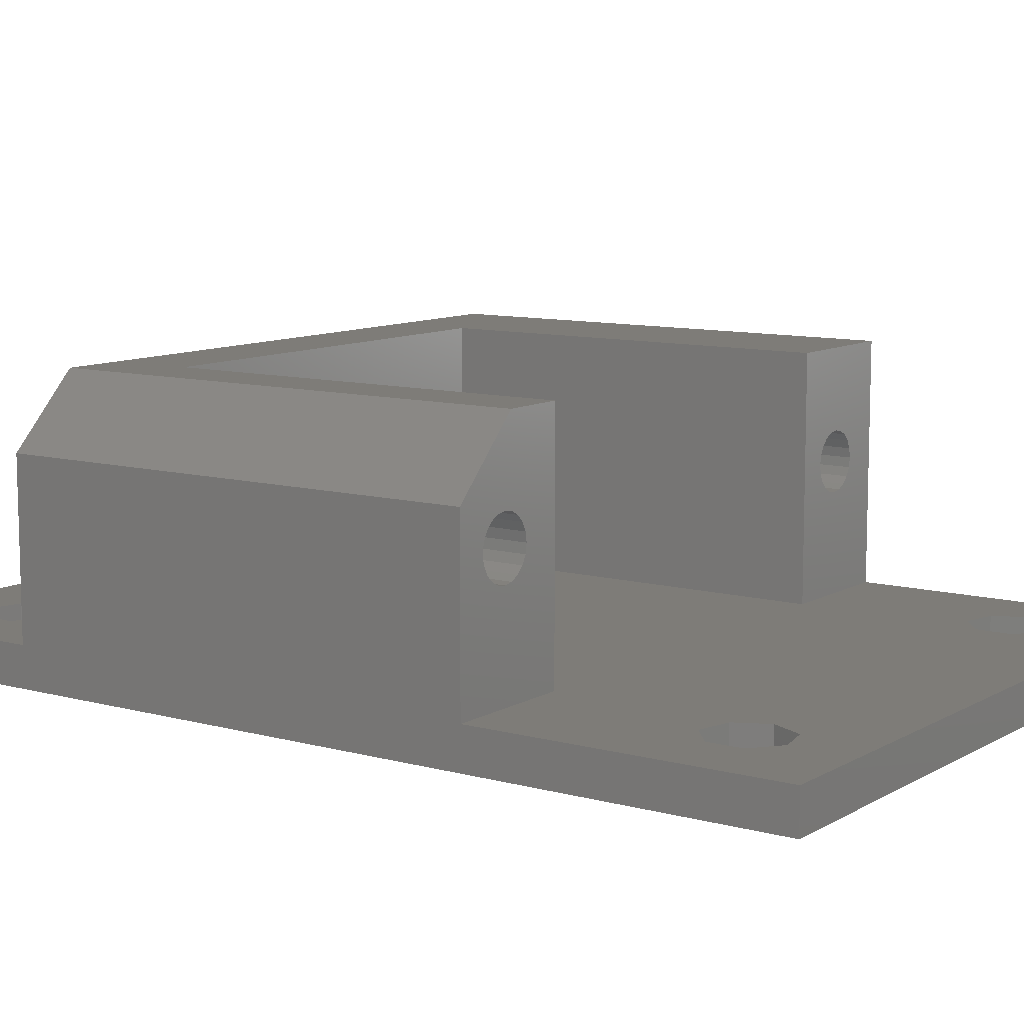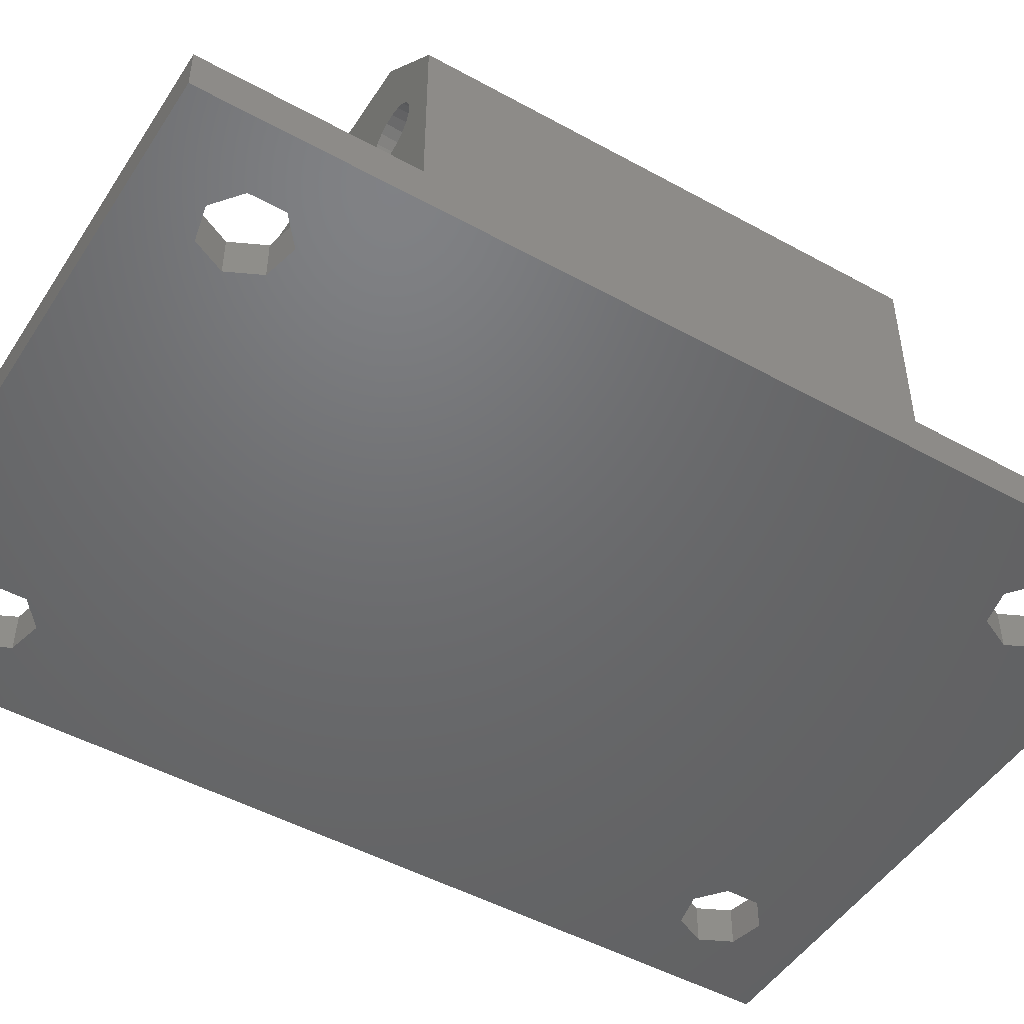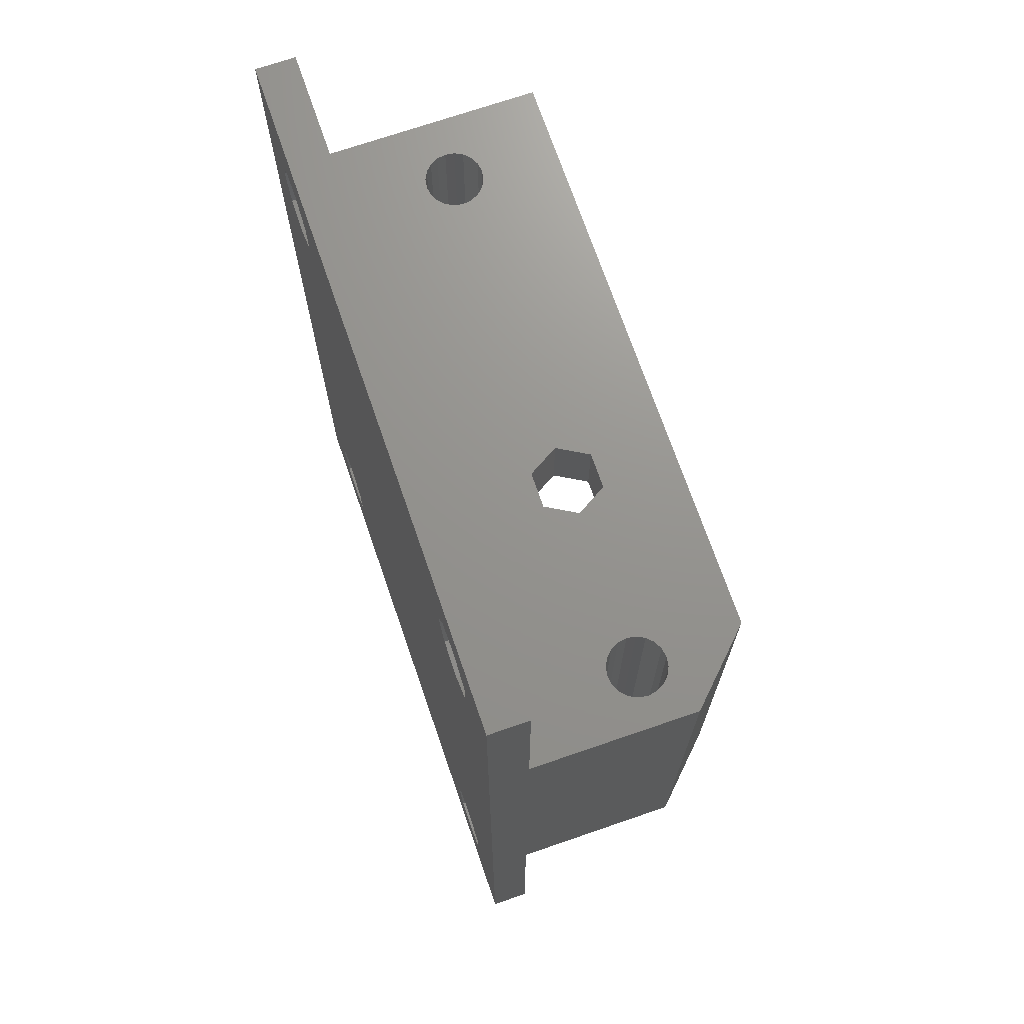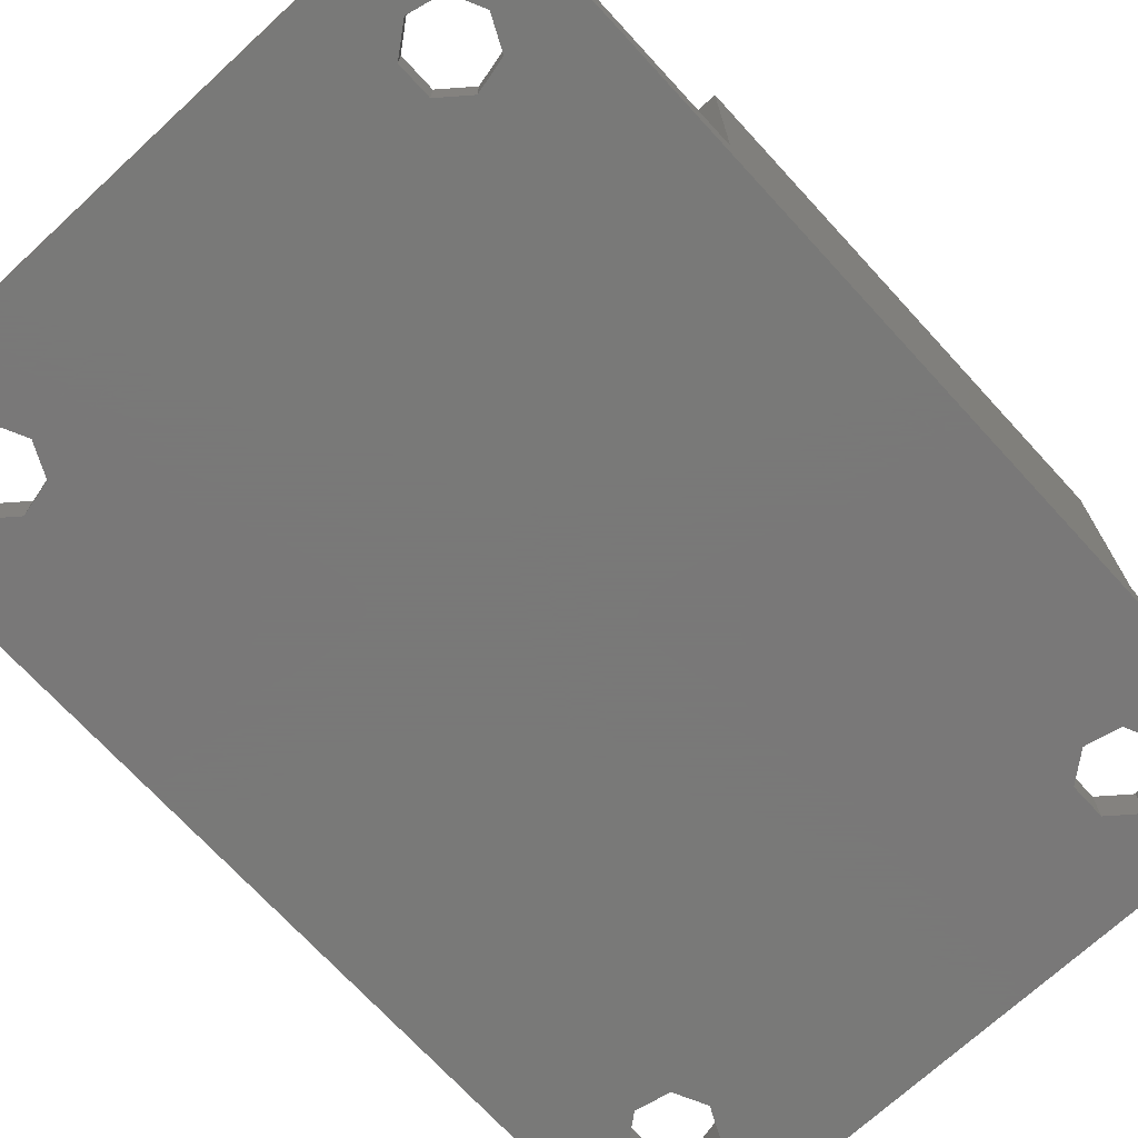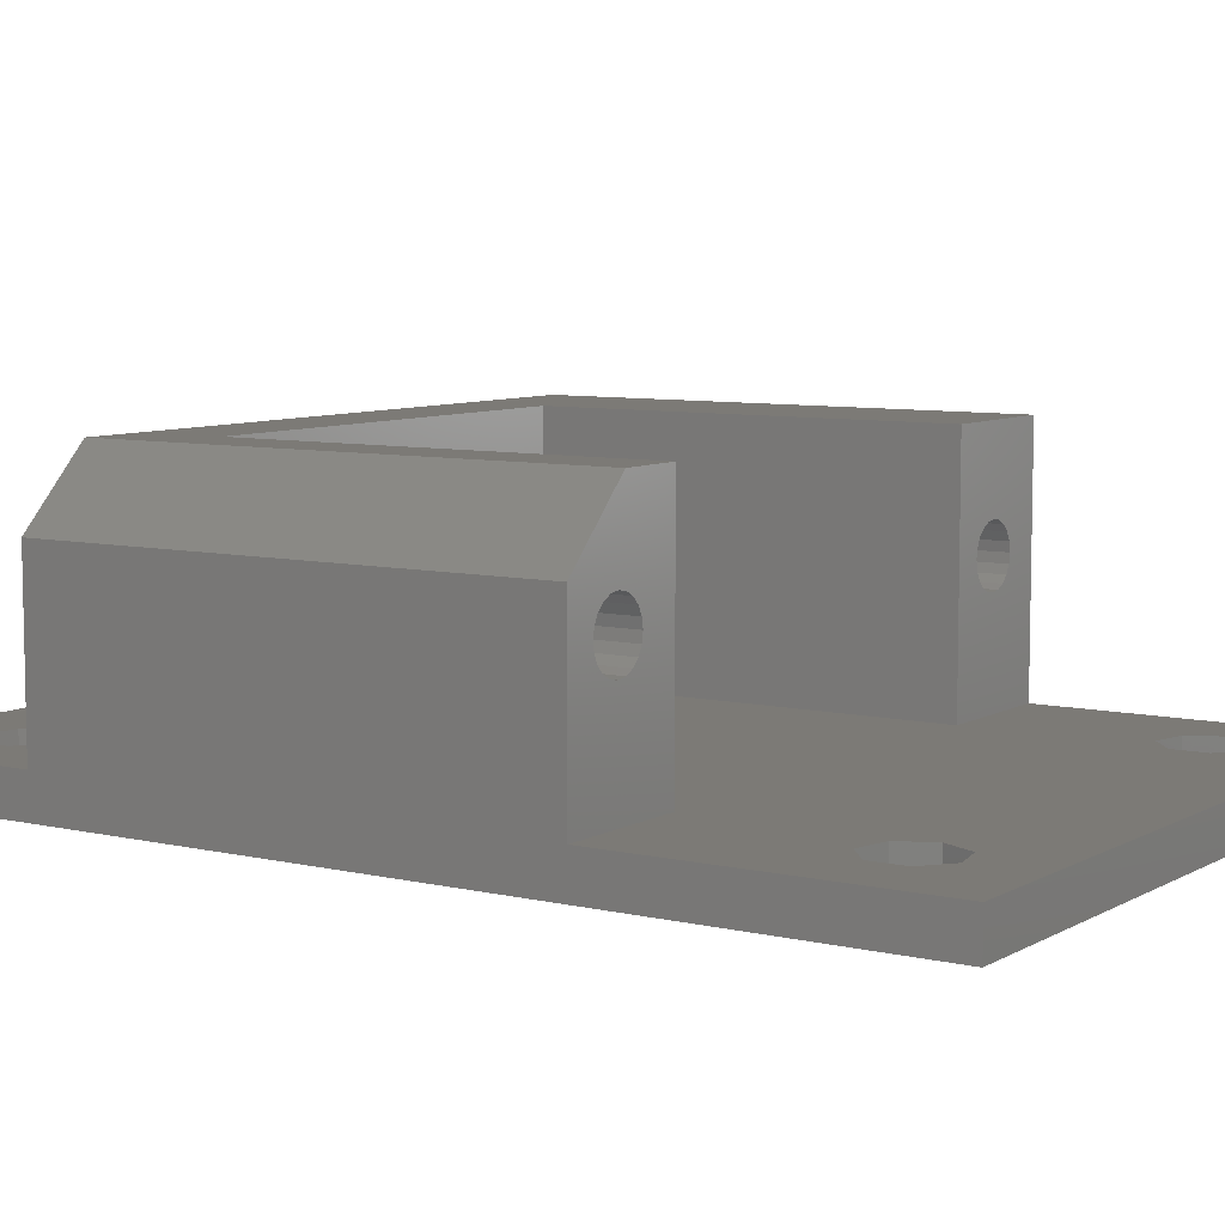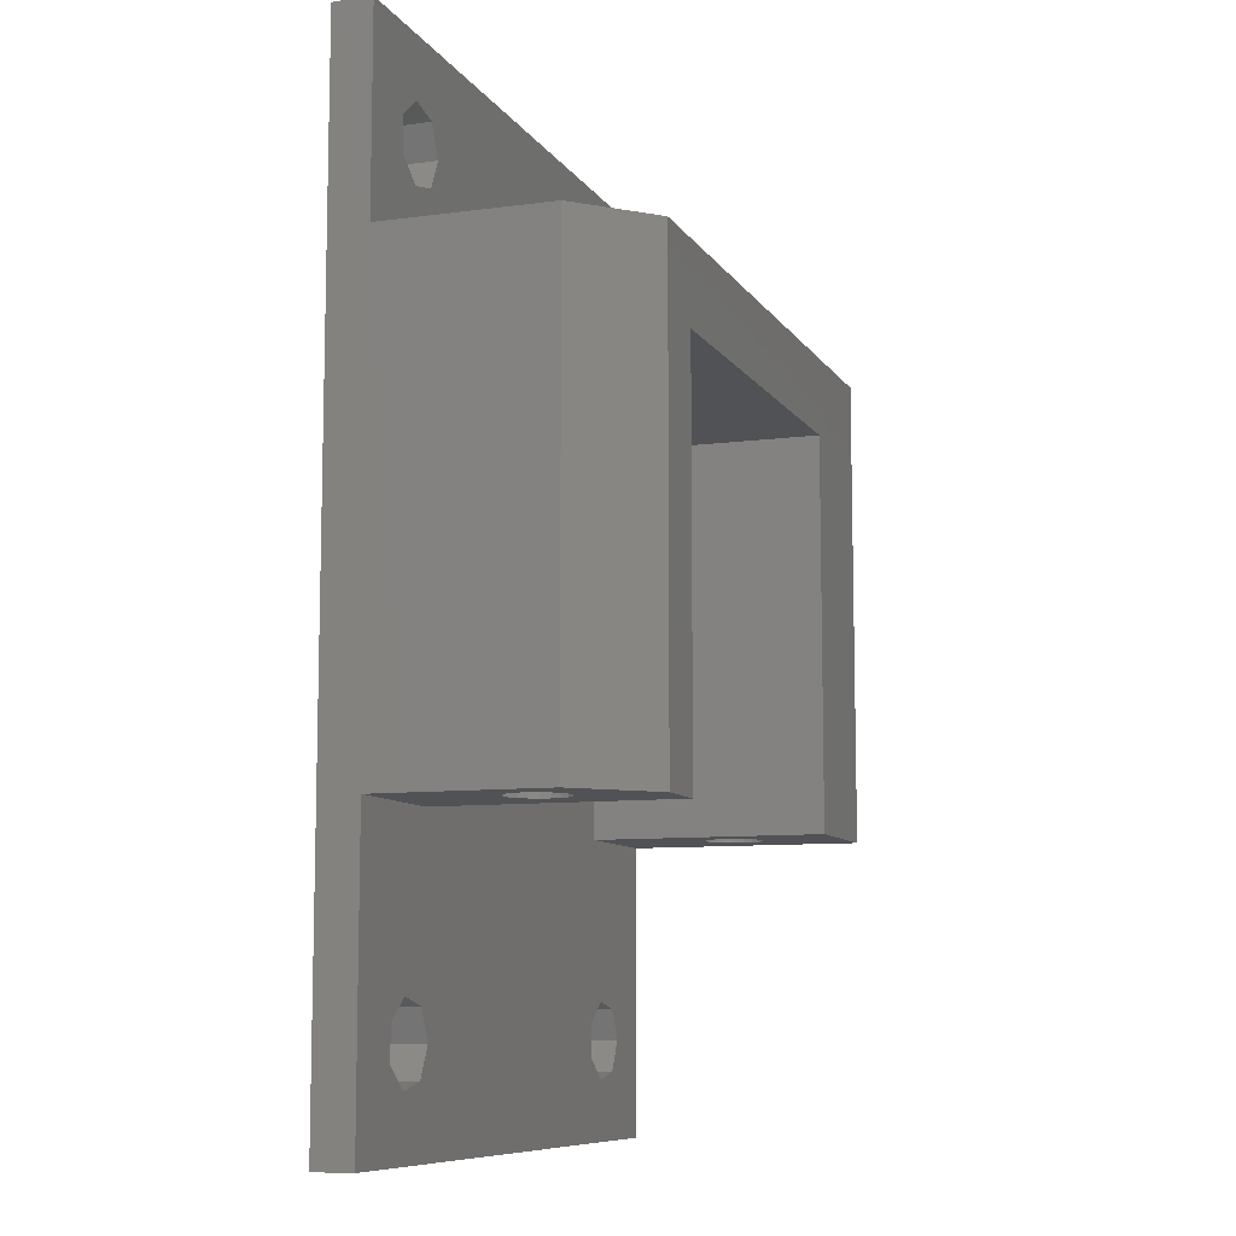
<metadata>
{"format":"stl","ext":"stl","renderer":"f3d","projection":"perspective","resolution":1024,"background":"white","views":[{"elev":9.9,"azim":-54.9,"up":"+Z"},{"elev":-48.6,"azim":-121.6,"up":"+Z"},{"elev":71.2,"azim":-109.0,"up":"+Y"},{"elev":-71.5,"azim":42.6,"up":"+Z"},{"elev":7.6,"azim":-56.5,"up":"+Z"},{"elev":-9.1,"azim":-70.5,"up":"+Y"}]}
</metadata>
<code>
# stl→obj: 176 verts, 376 faces
v 0 -15 0
v 0 -15 2
v 0 34 0
v 0 0 2
v 0 24 2
v 0 0 10.58
v 0 34 2
v 0 24 10.58
v 34 -15 0
v 34 -15 2
v 6.247 30.56 0
v 34 34 0
v 3.198 -9.132 0
v 3.198 -10.87 0
v 4.555 -11.95 0
v 6.247 -11.56 0
v 6.247 -8.436 0
v 7 -10 0
v 4.555 -8.05 0
v 3.198 28.13 0
v 3.198 29.87 0
v 7 29 0
v 28.55 30.95 0
v 6.247 27.44 0
v 4.555 30.95 0
v 27.2 -9.132 0
v 28.55 -8.05 0
v 4.555 27.05 0
v 27.2 -10.87 0
v 28.55 -11.95 0
v 30.25 -11.56 0
v 31 -10 0
v 30.25 -8.436 0
v 27.2 28.13 0
v 27.2 29.87 0
v 30.25 30.56 0
v 31 29 0
v 28.55 27.05 0
v 30.25 27.44 0
v 34 34 2
v 6.247 27.44 2
v 34 24 2
v 28.55 27.05 2
v 3.198 28.13 2
v 7 29 2
v 3.198 29.87 2
v 28.55 30.95 2
v 30.25 30.56 2
v 4.555 30.95 2
v 6.247 30.56 2
v 4.555 27.05 2
v 27.2 29.87 2
v 27.2 28.13 2
v 30.25 27.44 2
v 31 29 2
v 3.464 24 9.927
v 3.421 24 14
v 13.9 24 10.06
v 34 24 14
v 1.5 24 8.5
v 2.118 24 9.714
v 2.536 24 9.927
v 1.573 24 8.036
v 1.786 24 7.618
v 2.118 24 7.286
v 2.536 24 7.073
v 3 24 7
v 3.882 24 7.286
v 3.464 24 7.073
v 4.214 24 7.618
v 4.427 24 8.036
v 11.2 24 8.5
v 12.1 24 10.06
v 4.5 24 8.5
v 1.786 24 9.382
v 14.8 24 8.5
v 13.9 24 6.941
v 3 24 10
v 3.882 24 9.714
v 12.1 24 6.941
v 1.573 24 8.964
v 4.427 24 8.964
v 4.214 24 9.382
v 30.04 24 7.073
v 29.62 24 7.286
v 30.04 24 9.927
v 29.07 24 8.036
v 29 24 8.5
v 29.29 24 7.618
v 30.5 24 7
v 32 24 8.5
v 31.93 24 8.036
v 30.96 24 7.073
v 31.38 24 7.286
v 31.71 24 7.618
v 31.93 24 8.964
v 31.71 24 9.382
v 31.38 24 9.714
v 30.5 24 10
v 30.96 24 9.927
v 29.62 24 9.714
v 29.29 24 9.382
v 29.07 24 8.964
v 3.421 0 14
v 2.118 0 7.286
v 6.5 0 2
v 6.5 0 14
v 1.573 0 8.036
v 1.5 0 8.5
v 1.786 0 9.382
v 1.573 0 8.964
v 2.118 0 9.714
v 4.5 0 8.5
v 4.427 0 8.036
v 3.882 0 7.286
v 3.464 0 7.073
v 2.536 0 9.927
v 3 0 10
v 4.214 0 7.618
v 3.464 0 9.927
v 3.882 0 9.714
v 3 0 7
v 2.536 0 7.073
v 4.214 0 9.382
v 4.427 0 8.964
v 1.786 0 7.618
v 6.247 -11.56 2
v 6.5 -1 2
v 34 0 2
v 27.5 0 2
v 27.5 -1 2
v 28.55 -11.95 2
v 27.2 -9.132 2
v 28.55 -8.05 2
v 3.198 -10.87 2
v 7 -10 2
v 3.198 -9.132 2
v 4.555 -8.05 2
v 6.247 -8.436 2
v 4.555 -11.95 2
v 27.2 -10.87 2
v 31 -10 2
v 30.25 -11.56 2
v 30.25 -8.436 2
v 34 0 14
v 27.5 20 14
v 6.5 20 14
v 27.5 0 14
v 12.1 20 6.941
v 11.2 20 8.5
v 12.1 20 10.06
v 13.9 20 10.06
v 14.8 20 8.5
v 13.9 20 6.941
v 29.07 0 8.036
v 29 0 8.5
v 29.07 0 8.964
v 29.29 0 9.382
v 29.62 0 9.714
v 30.04 0 9.927
v 30.5 0 10
v 30.96 0 9.927
v 31.38 0 9.714
v 31.71 0 9.382
v 31.93 0 8.964
v 32 0 8.5
v 31.93 0 8.036
v 31.71 0 7.618
v 31.38 0 7.286
v 30.96 0 7.073
v 30.5 0 7
v 30.04 0 7.073
v 29.62 0 7.286
v 29.29 0 7.618
v 6.5 20 2
v 27.5 20 2
f 1 2 3
f 3 2 4
f 5 4 6
f 3 4 5
f 7 3 5
f 5 6 8
f 2 1 9
f 10 2 9
f 11 3 12
f 1 3 13
f 1 13 14
f 1 14 15
f 1 15 9
f 15 16 9
f 17 9 18
f 19 3 17
f 20 3 21
f 13 3 19
f 17 3 20
f 11 12 22
f 23 24 12
f 24 22 12
f 25 3 11
f 26 20 27
f 21 3 25
f 17 20 26
f 27 20 28
f 17 26 29
f 27 28 24
f 17 29 30
f 17 30 9
f 31 9 30
f 32 9 31
f 27 24 33
f 9 32 12
f 32 33 12
f 34 24 35
f 33 24 34
f 36 12 37
f 33 38 39
f 33 39 12
f 39 37 12
f 23 12 36
f 35 24 23
f 18 9 16
f 38 33 34
f 3 7 12
f 12 7 40
f 41 5 42
f 43 7 42
f 7 5 44
f 45 41 42
f 7 44 46
f 47 48 40
f 7 46 49
f 7 50 42
f 7 49 50
f 51 5 41
f 44 5 51
f 52 7 53
f 54 43 42
f 47 7 52
f 40 7 47
f 40 48 42
f 48 55 42
f 55 54 42
f 53 7 43
f 50 45 42
f 56 8 57
f 58 57 59
f 5 8 60
f 61 8 62
f 5 60 63
f 5 63 64
f 5 64 65
f 5 65 66
f 5 66 42
f 66 67 42
f 68 42 69
f 70 42 68
f 71 42 70
f 72 57 73
f 71 74 42
f 75 8 61
f 76 42 77
f 62 8 78
f 72 79 57
f 78 8 56
f 79 56 57
f 80 79 72
f 81 8 75
f 60 8 81
f 80 82 83
f 74 82 80
f 74 80 42
f 58 42 76
f 80 83 79
f 84 42 85
f 86 58 59
f 87 58 88
f 89 58 87
f 42 58 89
f 42 89 85
f 90 42 84
f 91 59 92
f 42 90 93
f 42 93 94
f 42 94 95
f 42 95 92
f 42 92 59
f 96 59 91
f 97 59 96
f 98 59 97
f 86 59 99
f 98 100 59
f 100 99 59
f 101 58 86
f 102 58 101
f 103 58 102
f 88 58 103
f 69 42 67
f 73 57 58
f 77 42 80
f 104 57 8
f 6 104 8
f 105 4 106
f 104 6 107
f 6 4 108
f 6 108 109
f 110 6 111
f 112 6 110
f 113 114 106
f 107 6 112
f 115 116 106
f 107 117 118
f 119 115 106
f 107 118 120
f 114 119 106
f 107 120 121
f 122 123 106
f 107 121 124
f 107 125 106
f 107 124 125
f 125 113 106
f 116 122 106
f 126 4 105
f 108 4 126
f 123 105 106
f 109 111 6
f 112 117 107
f 127 2 10
f 128 4 10
f 129 130 10
f 130 131 10
f 132 128 10
f 133 134 131
f 4 2 135
f 136 127 10
f 4 135 137
f 4 137 138
f 4 139 10
f 4 138 139
f 140 2 127
f 135 2 140
f 133 128 141
f 142 143 10
f 131 128 133
f 143 132 10
f 131 144 10
f 131 134 144
f 144 142 10
f 141 128 132
f 128 106 4
f 139 136 10
f 10 9 12
f 129 10 12
f 42 129 12
f 40 42 12
f 59 129 42
f 145 129 59
f 19 138 137
f 13 19 137
f 13 137 135
f 14 13 135
f 17 139 138
f 19 17 138
f 136 139 18
f 18 139 17
f 136 18 127
f 127 18 16
f 127 16 140
f 140 16 15
f 140 15 135
f 135 15 14
f 25 49 46
f 21 25 46
f 21 46 44
f 20 21 44
f 11 50 49
f 25 11 49
f 45 50 22
f 22 50 11
f 45 22 41
f 41 22 24
f 41 24 51
f 51 24 28
f 51 28 44
f 44 28 20
f 27 134 133
f 26 27 133
f 26 133 141
f 29 26 141
f 33 144 134
f 27 33 134
f 142 144 32
f 32 144 33
f 142 32 143
f 143 32 31
f 143 31 132
f 132 31 30
f 132 30 141
f 141 30 29
f 23 47 52
f 35 23 52
f 35 52 53
f 34 35 53
f 36 48 47
f 23 36 47
f 55 48 37
f 37 48 36
f 55 37 54
f 54 37 39
f 54 39 43
f 43 39 38
f 43 38 53
f 53 38 34
f 57 104 107
f 146 57 147
f 147 57 107
f 59 57 146
f 145 146 148
f 59 146 145
f 60 81 111
f 109 60 111
f 108 63 60
f 109 108 60
f 81 75 110
f 111 81 110
f 75 61 112
f 110 75 112
f 62 117 61
f 61 117 112
f 78 118 62
f 62 118 117
f 56 120 78
f 78 120 118
f 79 121 56
f 56 121 120
f 83 124 79
f 79 124 121
f 82 125 83
f 83 125 124
f 74 113 82
f 82 113 125
f 74 71 113
f 113 71 114
f 71 70 114
f 114 70 119
f 70 68 119
f 119 68 115
f 115 68 69
f 116 115 69
f 116 69 67
f 122 116 67
f 122 67 66
f 123 122 66
f 123 66 65
f 105 123 65
f 105 65 64
f 126 105 64
f 126 64 63
f 108 126 63
f 149 80 72
f 150 149 72
f 72 73 151
f 150 72 151
f 58 152 73
f 73 152 151
f 76 153 58
f 58 153 152
f 76 77 153
f 153 77 154
f 154 77 80
f 149 154 80
f 155 87 88
f 156 155 88
f 88 103 157
f 156 88 157
f 103 102 158
f 157 103 158
f 102 101 159
f 158 102 159
f 86 160 101
f 101 160 159
f 99 161 86
f 86 161 160
f 100 162 99
f 99 162 161
f 98 163 100
f 100 163 162
f 97 164 98
f 98 164 163
f 96 165 97
f 97 165 164
f 91 166 96
f 96 166 165
f 91 92 166
f 166 92 167
f 92 95 167
f 167 95 168
f 95 94 168
f 168 94 169
f 169 94 93
f 170 169 93
f 170 93 90
f 171 170 90
f 171 90 84
f 172 171 84
f 172 84 85
f 173 172 85
f 173 85 89
f 174 173 89
f 174 89 87
f 155 174 87
f 175 147 107
f 106 175 107
f 106 128 131
f 176 106 130
f 130 106 131
f 175 106 176
f 146 176 148
f 148 176 130
f 173 130 129
f 148 130 155
f 172 173 129
f 148 155 156
f 148 156 157
f 148 157 158
f 148 158 159
f 171 172 129
f 145 148 160
f 145 160 161
f 168 169 129
f 145 161 162
f 167 168 129
f 145 162 163
f 169 170 129
f 145 163 164
f 145 165 129
f 145 164 165
f 165 166 129
f 174 130 173
f 155 130 174
f 170 171 129
f 159 160 148
f 166 167 129
f 152 146 147
f 152 153 176
f 175 150 147
f 150 151 147
f 176 146 152
f 175 176 154
f 175 149 150
f 175 154 149
f 153 154 176
f 151 152 147

</code>
